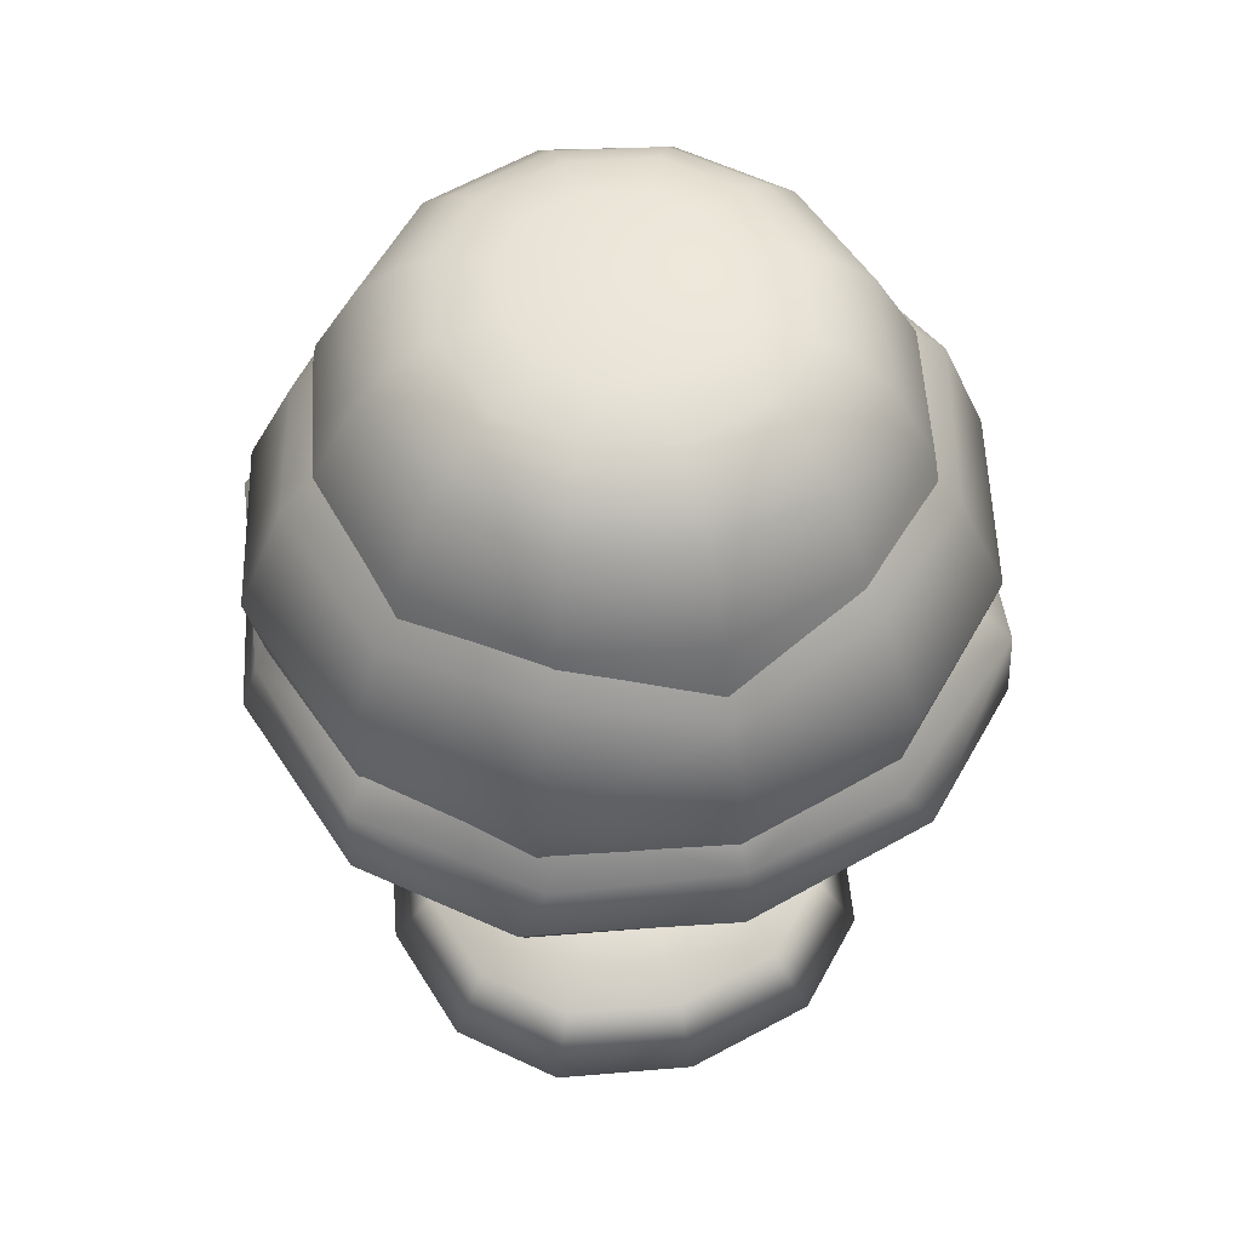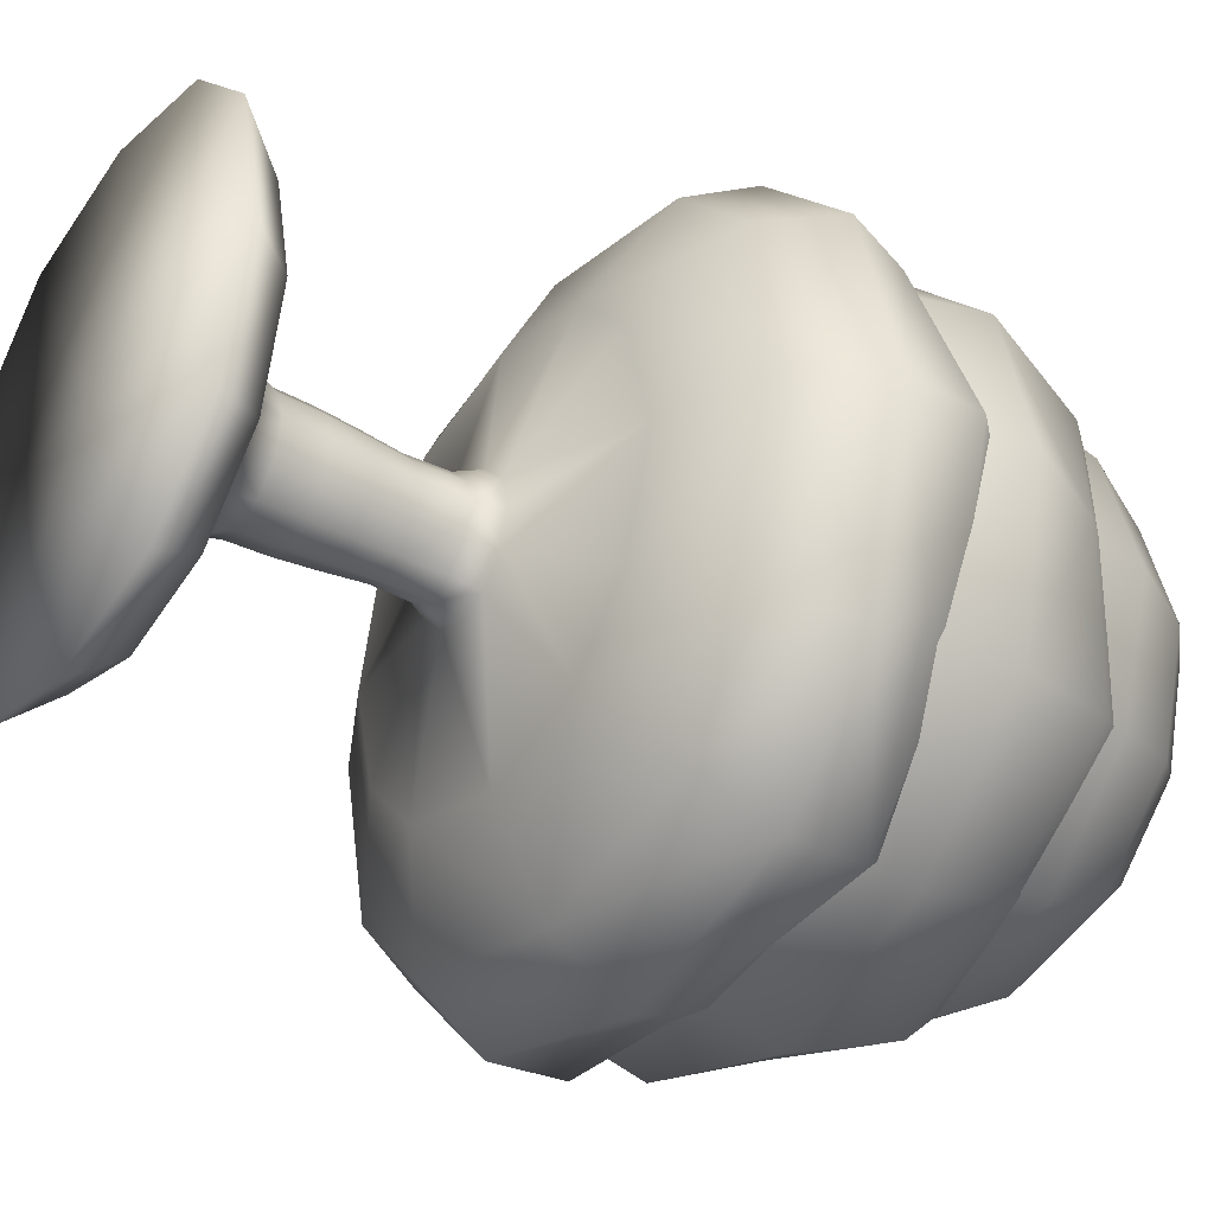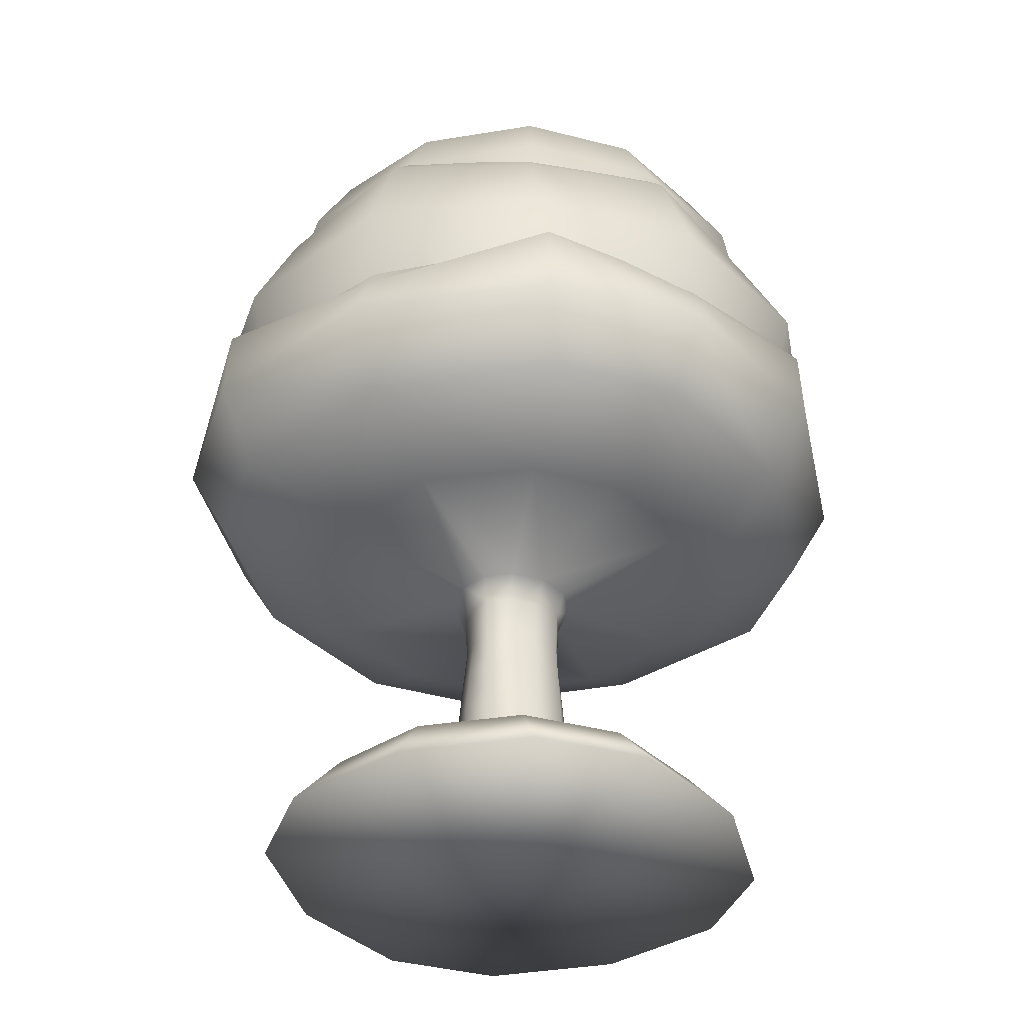
<metadata>
{"format":"obj","ext":"obj","renderer":"f3d","projection":"perspective","resolution":1024,"background":"white","views":[{"elev":53.4,"azim":-107.7,"up":"+Y"},{"elev":-36.3,"azim":55.9,"up":"+Z"},{"elev":-37.0,"azim":26.0,"up":"+Y"}]}
</metadata>
<code>
o Attributes
v 0.619 -0.001887 0
v 0.5034 0.132 0
v 0.4376 0.132 0.2831
v 0.5424 -0.001887 0.346
v 0.2577 0.132 0.4654
v 0.3333 -0.001887 0.558
v 0 0.132 0.5322
v -0 -0.001887 0.6356
v 0.11 0.2113 0.2121
v 0.1988 0.2113 0.1222
v 0.1692 0.1883 0.1022
v 0.09167 0.1883 0.1807
v -0 0.2113 0.2451
v 0 0.1883 0.2095
v 0.2313 0.2113 0
v 0.1975 0.1883 0
v 0.2186 0.2134 0.1361
v 0.2536 0.2134 0
v -0 0.2134 0.2685
v 0.123 0.2134 0.233
v 0.5424 -0.001887 -0.346
v 0.4376 0.132 -0.2831
v 0.3333 -0.001887 -0.558
v 0.2577 0.132 -0.4654
v -0 -0.001887 -0.6356
v 0 0.132 -0.5322
v 0.11 0.2113 -0.2121
v 0.09167 0.1883 -0.1807
v 0.1692 0.1883 -0.1022
v 0.1988 0.2113 -0.1222
v -0 0.2113 -0.2451
v 0 0.1883 -0.2095
v 0.2186 0.2134 -0.1361
v -0 0.2134 -0.2685
v 0.123 0.2134 -0.233
v -0.619 -0.001887 0
v -0.5424 -0.001887 0.346
v -0.4376 0.132 0.2831
v -0.5034 0.132 0
v -0.3333 -0.001887 0.558
v -0.2577 0.132 0.4654
v -0.11 0.2113 0.2121
v -0.09167 0.1883 0.1807
v -0.1692 0.1883 0.1022
v -0.1988 0.2113 0.1222
v -0.1975 0.1883 0
v -0.2313 0.2113 0
v -0.2186 0.2134 0.1361
v -0.2536 0.2134 0
v -0.123 0.2134 0.233
v -0.4376 0.132 -0.2831
v -0.5424 -0.001887 -0.346
v -0.2577 0.132 -0.4654
v -0.3333 -0.001887 -0.558
v -0.11 0.2113 -0.2121
v -0.1988 0.2113 -0.1222
v -0.1692 0.1883 -0.1022
v -0.09167 0.1883 -0.1807
v -0.2186 0.2134 -0.1361
v -0.123 0.2134 -0.233
v -0 -0.009358 0
v 0.2927 0.8894 0.4621
v 0.4557 0.8894 0.2879
v 0.6926 1.019 0.4469
v 0.4642 1.019 0.6889
v 0.5358 0.8944 0
v 0.7952 1.023 0
v -1e-06 0.8944 0.5457
v -1e-06 1.023 0.7977
v -1e-06 0.8168 0.1746
v 0.07618 0.8168 0.1513
v 0.1388 0.8168 0.08783
v 0.1617 0.8168 0
v 0.7876 1.204 0.4912
v 0.5 1.204 0.7923
v -1e-06 1.209 0.9223
v 0.4916 1.397 0.7836
v -1e-06 1.33 0.8809
v 0.9096 1.209 0
v 0.9011 1.402 0
v 0.7792 1.331 0.4146
v 0.8085 1.496 0
v 0.6996 1.471 0.37
v 0.416 1.493 0.6921
v -1e-06 1.47 0.8022
v 0.2927 0.8894 -0.4621
v 0.4642 1.019 -0.6889
v 0.6926 1.019 -0.4469
v 0.4557 0.8894 -0.2879
v -1e-06 0.8944 -0.5457
v -1e-06 1.023 -0.7977
v -1e-06 0.8168 -0.1746
v 0.07618 0.8168 -0.1513
v 0.1388 0.8168 -0.08783
v 0.5 1.204 -0.7923
v 0.7876 1.204 -0.4912
v -1e-06 1.209 -0.9223
v -1e-06 1.33 -0.8809
v 0.4916 1.397 -0.7836
v 0.7792 1.331 -0.4146
v 0.6996 1.471 -0.37
v 0.416 1.493 -0.6921
v -1e-06 1.47 -0.8022
v 0.4452 1.556 0.7601
v 0.7605 1.575 0.4333
v 0.6594 1.871 0.3681
v 0.3814 1.811 0.6586
v -1e-06 1.576 0.8865
v -1e-06 1.33 0.8343
v 0.418 1.323 0.7181
v 0.8201 1.323 0
v 0.8828 1.549 0
v 0.7095 1.328 0.416
v -1e-06 1.867 0.7689
v 0.5728 1.977 0.3214
v 0.3296 1.935 0.574
v 0.669 1.9 0
v 0.7694 1.778 0
v -1e-06 1.972 0.6698
v 0.4452 1.556 -0.7601
v 0.3814 1.811 -0.6586
v 0.6594 1.871 -0.3681
v 0.7605 1.575 -0.4333
v 0.418 1.323 -0.7181
v -1e-06 1.33 -0.8343
v -1e-06 1.576 -0.8865
v 0.7095 1.328 -0.416
v -1e-06 1.867 -0.7689
v 0.5728 1.977 -0.3214
v 0.3296 1.935 -0.574
v -1e-06 1.972 -0.6698
v 0.6632 1.604 0.3675
v 0.7656 1.613 0
v 0.705 1.97 0
v 0.6117 1.962 0.3393
v -1e-06 1.952 0.6893
v 0.3552 1.96 0.5945
v 0.3055 2.15 0.5038
v -1e-06 2.149 0.581
v 0.601 2.154 1e-06
v 0.5228 2.151 0.2918
v 0.4322 2.248 0.2425
v 0.3667 2.284 0.2078
v 0.2245 2.284 0.3453
v 0.2562 2.247 0.4127
v 0.1521 2.324 0.2243
v -1e-06 2.324 0.2554
v -1e-06 2.285 0.3952
v 0.4956 2.248 1e-06
v 0.4178 2.285 1e-06
v 0.2745 2.324 1e-06
v 0.2426 2.324 0.1375
v -1e-06 2.247 0.4746
v -1e-06 2.318 1e-06
v -1e-06 1.571 0.7556
v 0.3835 1.591 0.649
v 0.6632 1.604 -0.3675
v 0.6117 1.962 -0.3393
v -1e-06 1.952 -0.6893
v -1e-06 2.149 -0.581
v 0.3055 2.15 -0.5038
v 0.3552 1.96 -0.5945
v 0.5228 2.151 -0.2918
v 0.4322 2.248 -0.2425
v 0.2562 2.247 -0.4127
v 0.2245 2.284 -0.3453
v 0.3667 2.284 -0.2078
v -1e-06 2.285 -0.3952
v -1e-06 2.324 -0.2554
v 0.1521 2.324 -0.2243
v 0.2426 2.324 -0.1375
v -1e-06 2.247 -0.4746
v -1e-06 1.571 -0.7556
v 0.3835 1.591 -0.649
v -0.2927 0.8894 0.4621
v -0.4642 1.019 0.6889
v -0.6926 1.019 0.4469
v -0.4557 0.8894 0.2879
v -0.7952 1.023 0
v -0.5358 0.8944 0
v -0.07618 0.8168 0.1513
v -0.1388 0.8168 0.08783
v -0.1617 0.8168 0
v -0.5 1.204 0.7923
v -0.7876 1.204 0.4912
v -0.4916 1.397 0.7836
v -0.9096 1.209 0
v -0.7792 1.331 0.4146
v -0.9011 1.402 0
v -0.8085 1.496 0
v -0.6996 1.471 0.37
v -0.416 1.493 0.6921
v -0.2927 0.8894 -0.4621
v -0.4557 0.8894 -0.2879
v -0.6926 1.019 -0.4469
v -0.4642 1.019 -0.6889
v -0.07618 0.8168 -0.1513
v -0.1388 0.8168 -0.08783
v -0.7876 1.204 -0.4912
v -0.5 1.204 -0.7923
v -0.4916 1.397 -0.7836
v -0.7792 1.331 -0.4146
v -0.6996 1.471 -0.37
v -0.416 1.493 -0.6921
v -0.4452 1.556 0.7601
v -0.3814 1.811 0.6586
v -0.6594 1.871 0.3681
v -0.7605 1.575 0.4333
v -0.418 1.323 0.7181
v -0.8201 1.323 0
v -0.7095 1.328 0.416
v -0.8828 1.549 0
v -0.5728 1.977 0.3214
v -0.3296 1.935 0.574
v -0.669 1.9 0
v -0.7694 1.778 0
v -0.4452 1.556 -0.7601
v -0.7605 1.575 -0.4333
v -0.6594 1.871 -0.3681
v -0.3814 1.811 -0.6586
v -0.418 1.323 -0.7181
v -0.7095 1.328 -0.416
v -0.5728 1.977 -0.3214
v -0.3296 1.935 -0.574
v -0.6632 1.604 0.3675
v -0.6117 1.962 0.3393
v -0.705 1.97 0
v -0.7656 1.613 0
v -0.3055 2.15 0.5038
v -0.3552 1.96 0.5945
v -0.5228 2.151 0.2918
v -0.601 2.154 1e-06
v -0.4322 2.248 0.2425
v -0.2562 2.247 0.4127
v -0.2245 2.284 0.3453
v -0.3667 2.284 0.2078
v -0.1521 2.324 0.2243
v -0.4956 2.248 1e-06
v -0.4178 2.285 1e-06
v -0.2426 2.324 0.1375
v -0.2745 2.324 1e-06
v -0.3835 1.591 0.649
v -0.6632 1.604 -0.3675
v -0.6117 1.962 -0.3393
v -0.3552 1.96 -0.5945
v -0.3055 2.15 -0.5038
v -0.5228 2.151 -0.2918
v -0.4322 2.248 -0.2425
v -0.3667 2.284 -0.2078
v -0.2245 2.284 -0.3453
v -0.2562 2.247 -0.4127
v -0.1521 2.324 -0.2243
v -0.2426 2.324 -0.1375
v -0.3835 1.591 -0.649
v 0 0.7508 0.156
v 0.05737 0.7493 0.128
v 0.1092 0.7501 0.07199
v 0.1391 0.7519 0
v 0.1271 0.324 0.08009
v 0.07204 0.3234 0.1401
v 0.1216 0.4329 0.0798
v 0.06928 0.4319 0.1387
v 0.1135 0.5354 0.07579
v 0.06271 0.5343 0.1331
v 0.1048 0.6394 0.07019
v 0.0551 0.6383 0.1255
v 0.1523 0.3224 0
v 0.1469 0.4314 0
v 0.141 0.5362 0
v 0.1352 0.642 0
v 0 0.3217 0.1656
v 0 0.4302 0.1634
v 0 0.5348 0.1591
v 0 0.6405 0.1536
v 0 0.7508 -0.156
v 0.05737 0.7493 -0.128
v 0.1092 0.7501 -0.07199
v 0.07204 0.3234 -0.1401
v 0.1271 0.324 -0.08009
v 0.06928 0.4319 -0.1387
v 0.1216 0.4329 -0.0798
v 0.06271 0.5343 -0.1331
v 0.1135 0.5354 -0.07579
v 0.0551 0.6383 -0.1255
v 0.1048 0.6394 -0.07019
v 0 0.3217 -0.1656
v 0 0.4302 -0.1634
v 0 0.5348 -0.1591
v 0 0.6405 -0.1536
v -0.05737 0.7493 0.128
v -0.1092 0.7501 0.07199
v -0.1391 0.7519 0
v -0.07204 0.3234 0.1401
v -0.1271 0.324 0.08009
v -0.06928 0.4319 0.1387
v -0.1216 0.4329 0.0798
v -0.06271 0.5343 0.1331
v -0.1135 0.5354 0.07579
v -0.0551 0.6383 0.1255
v -0.1048 0.6394 0.07019
v -0.1523 0.3224 0
v -0.1469 0.4314 0
v -0.141 0.5362 0
v -0.1352 0.642 0
v -0.05737 0.7493 -0.128
v -0.1092 0.7501 -0.07199
v -0.1271 0.324 -0.08009
v -0.07204 0.3234 -0.1401
v -0.1216 0.4329 -0.0798
v -0.06928 0.4319 -0.1387
v -0.1135 0.5354 -0.07579
v -0.06271 0.5343 -0.1331
v -0.1048 0.6394 -0.07019
v -0.0551 0.6383 -0.1255
f 1 3 4
f 3 6 4
f 5 8 6
f 10 12 9
f 9 14 13
f 15 11 10
f 18 10 17
f 20 13 19
f 17 9 20
f 3 20 5
f 5 19 7
f 2 17 3
f 1 22 2
f 23 22 21
f 25 24 23
f 28 30 27
f 32 27 31
f 29 15 30
f 30 18 33
f 31 35 34
f 27 33 35
f 35 22 24
f 34 24 26
f 33 2 22
f 36 38 39
f 40 38 37
f 8 41 40
f 43 45 42
f 14 42 13
f 44 47 45
f 45 49 48
f 13 50 19
f 42 48 50
f 50 38 41
f 19 41 7
f 48 39 38
f 36 51 52
f 51 54 52
f 53 25 54
f 56 58 55
f 55 32 31
f 47 57 56
f 49 56 59
f 60 31 34
f 59 55 60
f 51 60 53
f 53 34 26
f 39 59 51
f 37 36 61
f 52 54 61
f 61 4 6
f 23 21 61
f 62 64 65
f 63 67 64
f 62 69 68
f 71 68 70
f 72 66 63
f 72 62 71
f 65 74 75
f 75 78 76
f 74 67 79
f 79 81 74
f 83 80 82
f 84 78 77
f 83 77 81
f 74 77 75
f 75 69 65
f 86 88 89
f 89 67 66
f 91 86 90
f 90 93 92
f 94 66 73
f 86 94 93
f 87 96 88
f 98 95 97
f 67 96 79
f 100 79 96
f 80 101 82
f 102 98 103
f 101 99 102
f 99 96 95
f 95 91 97
f 105 107 104
f 104 109 110
f 112 113 111
f 108 107 114
f 116 106 115
f 117 106 118
f 116 114 107
f 105 118 106
f 113 104 110
f 121 123 120
f 120 125 126
f 127 112 111
f 126 121 120
f 122 130 129
f 117 122 129
f 130 128 131
f 123 118 112
f 120 127 124
f 133 135 132
f 137 139 136
f 134 141 135
f 137 141 138
f 142 144 145
f 146 148 144
f 150 142 149
f 150 152 143
f 152 144 143
f 139 145 153
f 146 152 154
f 147 146 154
f 152 151 154
f 156 136 155
f 138 142 145
f 141 149 142
f 148 145 144
f 137 132 135
f 158 133 157
f 160 162 159
f 163 134 158
f 162 163 158
f 164 166 167
f 168 170 166
f 164 150 149
f 150 171 151
f 166 171 167
f 160 165 161
f 170 154 171
f 169 154 170
f 171 154 151
f 159 174 173
f 161 164 163
f 163 149 140
f 165 168 166
f 162 157 174
f 175 177 178
f 178 179 180
f 69 175 68
f 68 181 70
f 182 180 183
f 175 182 181
f 176 185 177
f 78 184 76
f 179 185 187
f 188 187 185
f 189 191 190
f 192 78 85
f 191 186 192
f 186 185 184
f 184 69 76
f 193 195 196
f 194 179 195
f 193 91 90
f 197 90 92
f 198 180 194
f 198 193 197
f 196 199 200
f 200 98 97
f 199 179 187
f 187 202 199
f 203 189 190
f 204 98 201
f 203 201 202
f 199 201 200
f 200 91 196
f 206 208 205
f 205 109 108
f 211 212 210
f 108 206 205
f 207 214 213
f 215 207 213
f 214 114 119
f 208 216 212
f 205 211 209
f 218 220 217
f 217 125 221
f 212 222 210
f 126 220 128
f 224 219 223
f 215 219 216
f 224 128 220
f 218 216 219
f 222 217 221
f 226 228 225
f 139 230 136
f 231 227 226
f 230 231 226
f 233 235 236
f 148 237 235
f 233 239 238
f 239 240 241
f 235 240 236
f 139 234 229
f 237 154 240
f 147 154 237
f 240 154 241
f 136 242 155
f 229 233 231
f 231 238 232
f 234 148 235
f 230 225 242
f 228 244 243
f 245 160 159
f 227 247 244
f 245 247 246
f 248 250 251
f 252 168 250
f 239 248 238
f 239 253 249
f 253 250 249
f 160 251 172
f 252 253 154
f 169 252 154
f 253 241 154
f 254 159 173
f 246 248 251
f 247 238 248
f 168 251 250
f 245 243 244
f 255 71 70
f 258 72 257
f 257 71 256
f 11 260 12
f 260 261 262
f 261 264 262
f 263 266 264
f 265 256 266
f 11 267 259
f 259 268 261
f 261 269 263
f 269 265 263
f 270 257 265
f 12 271 14
f 260 272 271
f 272 264 273
f 273 266 274
f 274 256 255
f 275 93 276
f 94 258 277
f 93 277 276
f 278 29 28
f 278 281 279
f 282 281 280
f 284 283 282
f 276 285 284
f 29 267 16
f 279 268 267
f 281 269 268
f 285 269 283
f 277 270 285
f 286 28 32
f 287 278 286
f 287 282 280
f 288 284 282
f 289 276 284
f 255 181 290
f 182 292 291
f 181 291 290
f 293 44 43
f 293 296 294
f 297 296 295
f 299 298 297
f 290 300 299
f 44 301 46
f 294 302 301
f 296 303 302
f 300 303 298
f 291 304 300
f 271 43 14
f 272 293 271
f 272 297 295
f 273 299 297
f 274 290 299
f 275 197 92
f 292 198 306
f 306 197 305
f 57 308 58
f 308 309 310
f 309 312 310
f 311 314 312
f 313 305 314
f 57 301 307
f 307 302 309
f 309 303 311
f 303 313 311
f 304 306 313
f 58 286 32
f 308 287 286
f 287 312 288
f 288 314 289
f 289 305 275
f 1 2 3
f 3 5 6
f 5 7 8
f 10 11 12
f 9 12 14
f 15 16 11
f 18 15 10
f 20 9 13
f 17 10 9
f 3 17 20
f 5 20 19
f 2 18 17
f 1 21 22
f 23 24 22
f 25 26 24
f 28 29 30
f 32 28 27
f 29 16 15
f 30 15 18
f 31 27 35
f 27 30 33
f 35 33 22
f 34 35 24
f 33 18 2
f 36 37 38
f 40 41 38
f 8 7 41
f 43 44 45
f 14 43 42
f 44 46 47
f 45 47 49
f 13 42 50
f 42 45 48
f 50 48 38
f 19 50 41
f 48 49 39
f 36 39 51
f 51 53 54
f 53 26 25
f 56 57 58
f 55 58 32
f 47 46 57
f 49 47 56
f 60 55 31
f 59 56 55
f 51 59 60
f 53 60 34
f 39 49 59
f 61 8 40
f 40 37 61
f 25 61 54
f 36 52 61
f 6 8 61
f 61 1 4
f 1 61 21
f 25 23 61
f 62 63 64
f 63 66 67
f 62 65 69
f 71 62 68
f 72 73 66
f 72 63 62
f 65 64 74
f 75 77 78
f 74 64 67
f 79 80 81
f 83 81 80
f 84 85 78
f 83 84 77
f 74 81 77
f 75 76 69
f 86 87 88
f 89 88 67
f 91 87 86
f 90 86 93
f 94 89 66
f 86 89 94
f 87 95 96
f 98 99 95
f 67 88 96
f 100 80 79
f 80 100 101
f 102 99 98
f 101 100 99
f 99 100 96
f 95 87 91
f 105 106 107
f 104 108 109
f 112 105 113
f 108 104 107
f 116 107 106
f 117 115 106
f 116 119 114
f 105 112 118
f 113 105 104
f 121 122 123
f 120 124 125
f 127 123 112
f 126 128 121
f 122 121 130
f 117 118 122
f 130 121 128
f 123 122 118
f 120 123 127
f 133 134 135
f 137 138 139
f 134 140 141
f 137 135 141
f 142 143 144
f 146 147 148
f 150 143 142
f 150 151 152
f 152 146 144
f 139 138 145
f 156 137 136
f 138 141 142
f 141 140 149
f 148 153 145
f 137 156 132
f 158 134 133
f 160 161 162
f 163 140 134
f 162 161 163
f 164 165 166
f 168 169 170
f 164 167 150
f 150 167 171
f 166 170 171
f 160 172 165
f 159 162 174
f 161 165 164
f 163 164 149
f 165 172 168
f 162 158 157
f 175 176 177
f 178 177 179
f 69 176 175
f 68 175 181
f 182 178 180
f 175 178 182
f 176 184 185
f 78 186 184
f 179 177 185
f 188 189 187
f 189 188 191
f 192 186 78
f 191 188 186
f 186 188 185
f 184 176 69
f 193 194 195
f 194 180 179
f 193 196 91
f 197 193 90
f 198 183 180
f 198 194 193
f 196 195 199
f 200 201 98
f 199 195 179
f 187 189 202
f 203 202 189
f 204 103 98
f 203 204 201
f 199 202 201
f 200 97 91
f 206 207 208
f 205 209 109
f 211 208 212
f 108 114 206
f 207 206 214
f 215 216 207
f 214 206 114
f 208 207 216
f 205 208 211
f 218 219 220
f 217 126 125
f 212 218 222
f 126 217 220
f 224 220 219
f 215 223 219
f 224 131 128
f 218 212 216
f 222 218 217
f 226 227 228
f 139 229 230
f 231 232 227
f 230 229 231
f 233 234 235
f 148 147 237
f 233 236 239
f 239 236 240
f 235 237 240
f 139 153 234
f 136 230 242
f 229 234 233
f 231 233 238
f 234 153 148
f 230 226 225
f 228 227 244
f 245 246 160
f 227 232 247
f 245 244 247
f 248 249 250
f 252 169 168
f 239 249 248
f 239 241 253
f 253 252 250
f 160 246 251
f 254 245 159
f 246 247 248
f 247 232 238
f 168 172 251
f 245 254 243
f 255 256 71
f 258 73 72
f 257 72 71
f 11 259 260
f 260 259 261
f 261 263 264
f 263 265 266
f 265 257 256
f 11 16 267
f 259 267 268
f 261 268 269
f 269 270 265
f 270 258 257
f 12 260 271
f 260 262 272
f 272 262 264
f 273 264 266
f 274 266 256
f 275 92 93
f 94 73 258
f 93 94 277
f 278 279 29
f 278 280 281
f 282 283 281
f 284 285 283
f 276 277 285
f 29 279 267
f 279 281 268
f 281 283 269
f 285 270 269
f 277 258 270
f 286 278 28
f 287 280 278
f 287 288 282
f 288 289 284
f 289 275 276
f 255 70 181
f 182 183 292
f 181 182 291
f 293 294 44
f 293 295 296
f 297 298 296
f 299 300 298
f 290 291 300
f 44 294 301
f 294 296 302
f 296 298 303
f 300 304 303
f 291 292 304
f 271 293 43
f 272 295 293
f 272 273 297
f 273 274 299
f 274 255 290
f 275 305 197
f 292 183 198
f 306 198 197
f 57 307 308
f 308 307 309
f 309 311 312
f 311 313 314
f 313 306 305
f 57 46 301
f 307 301 302
f 309 302 303
f 303 304 313
f 304 292 306
f 58 308 286
f 308 310 287
f 287 310 312
f 288 312 314
f 289 314 305

</code>
